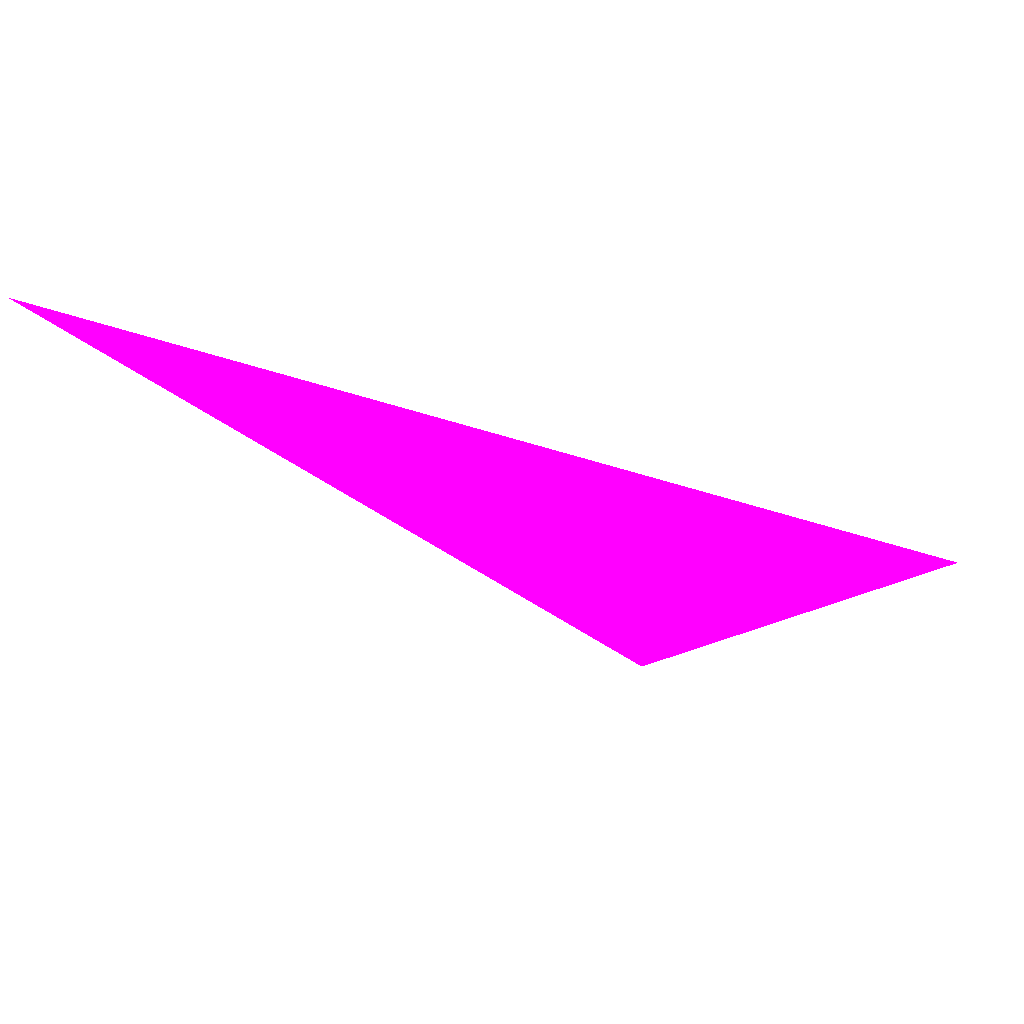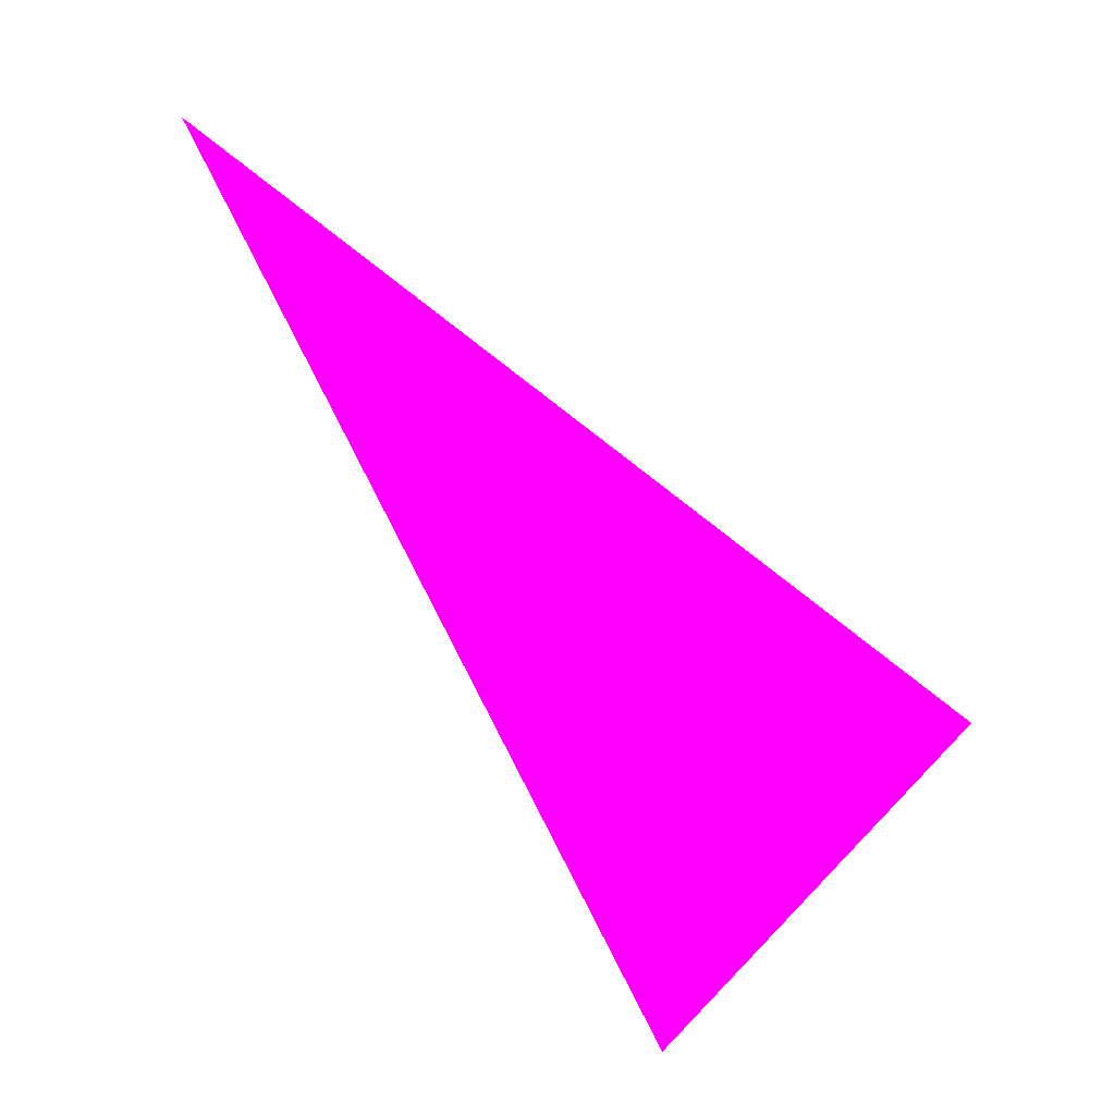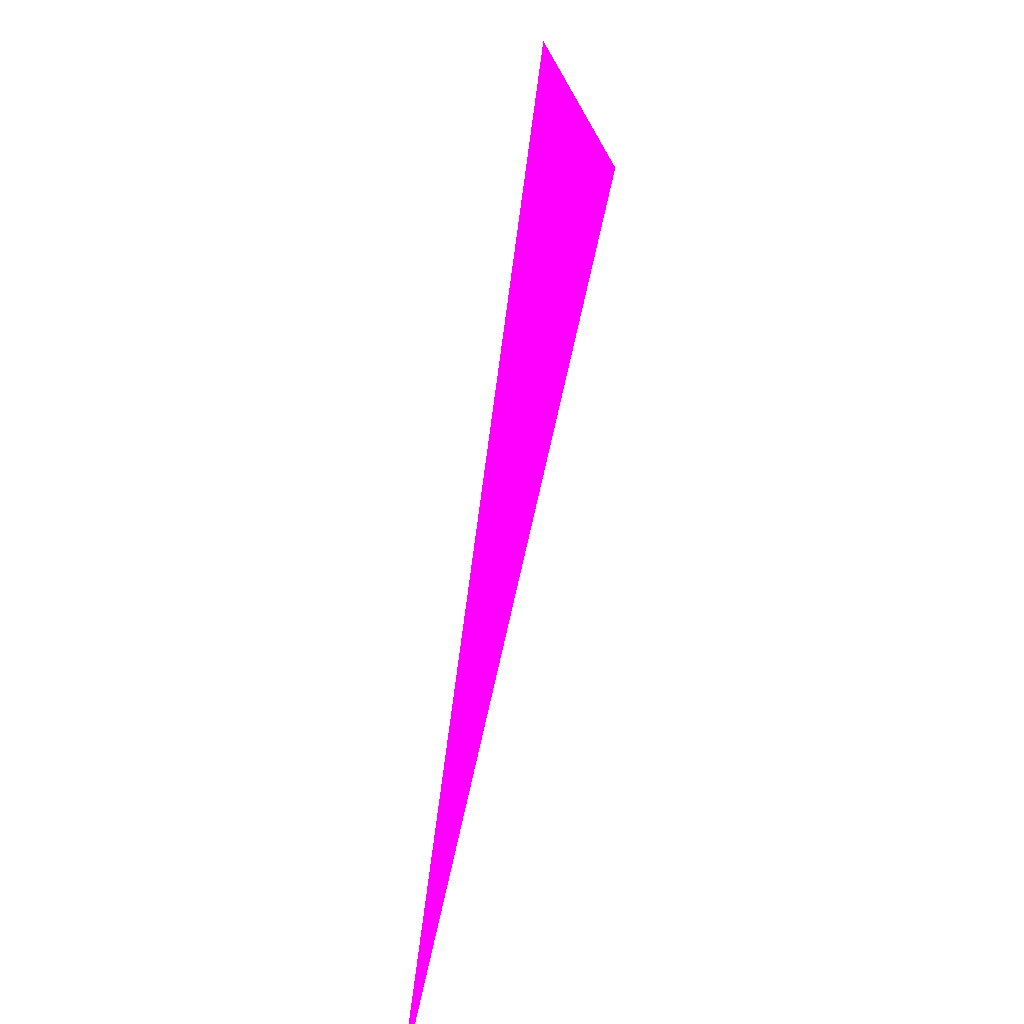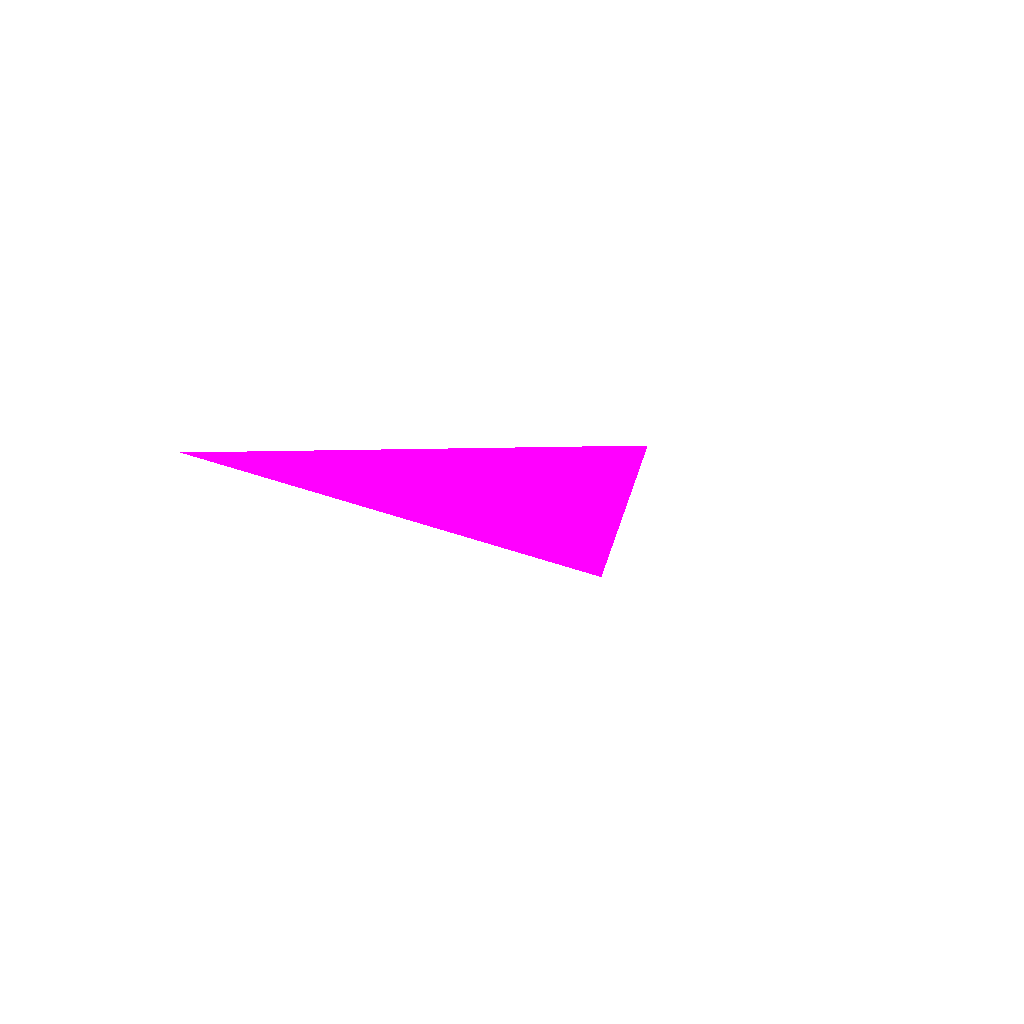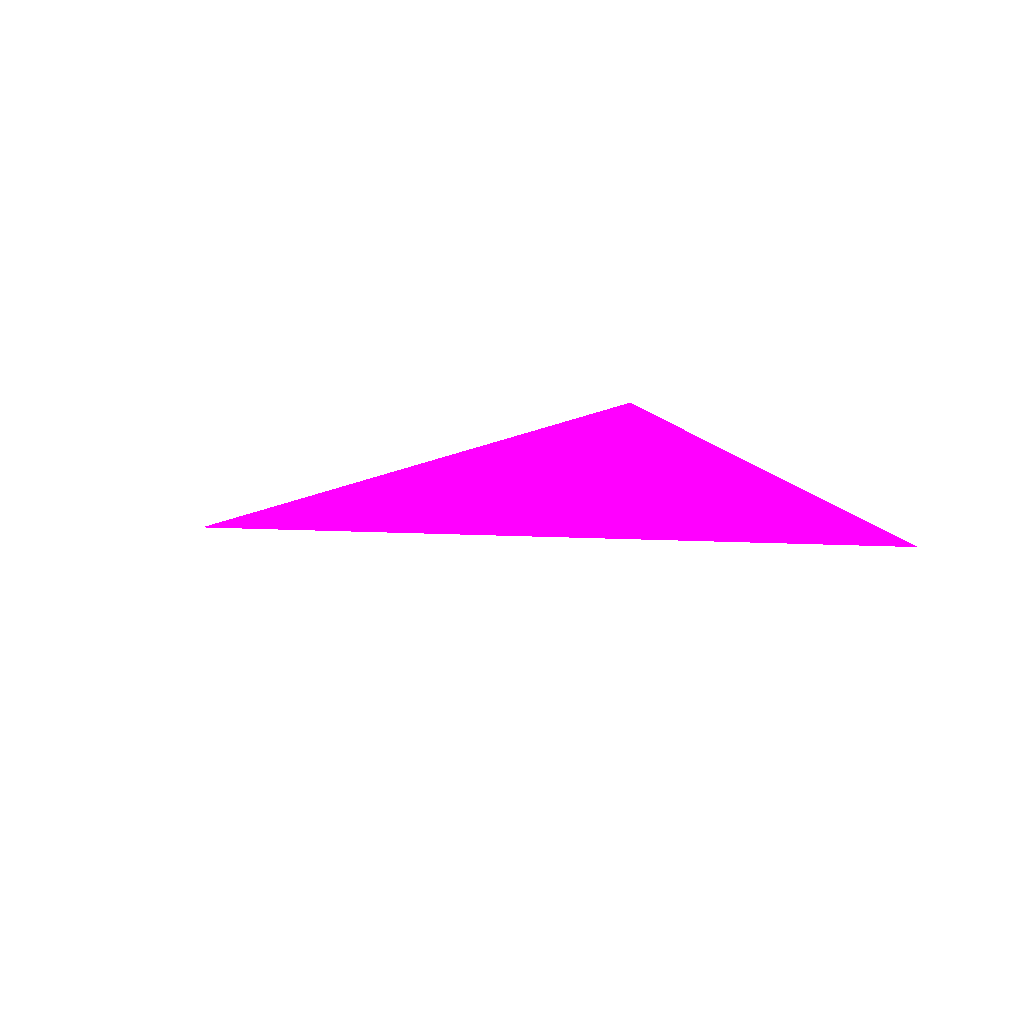
<metadata>
{"format":"obj","ext":"obj","renderer":"f3d","projection":"perspective","resolution":1024,"background":"white","views":[{"elev":-28.0,"azim":88.0,"up":"+Z"},{"elev":72.9,"azim":-179.5,"up":"+Z"},{"elev":37.3,"azim":107.0,"up":"+Y"},{"elev":-8.1,"azim":-130.0,"up":"+Z"},{"elev":77.6,"azim":-168.6,"up":"+Y"}]}
</metadata>
<code>
o geometry_0
v 6.125e+05 5.855e+06 648 1 0 1
v 6.125e+05 5.855e+06 648 1 0 1
v 6.125e+05 5.855e+06 648 1 0 1
f 1 3 2

</code>
